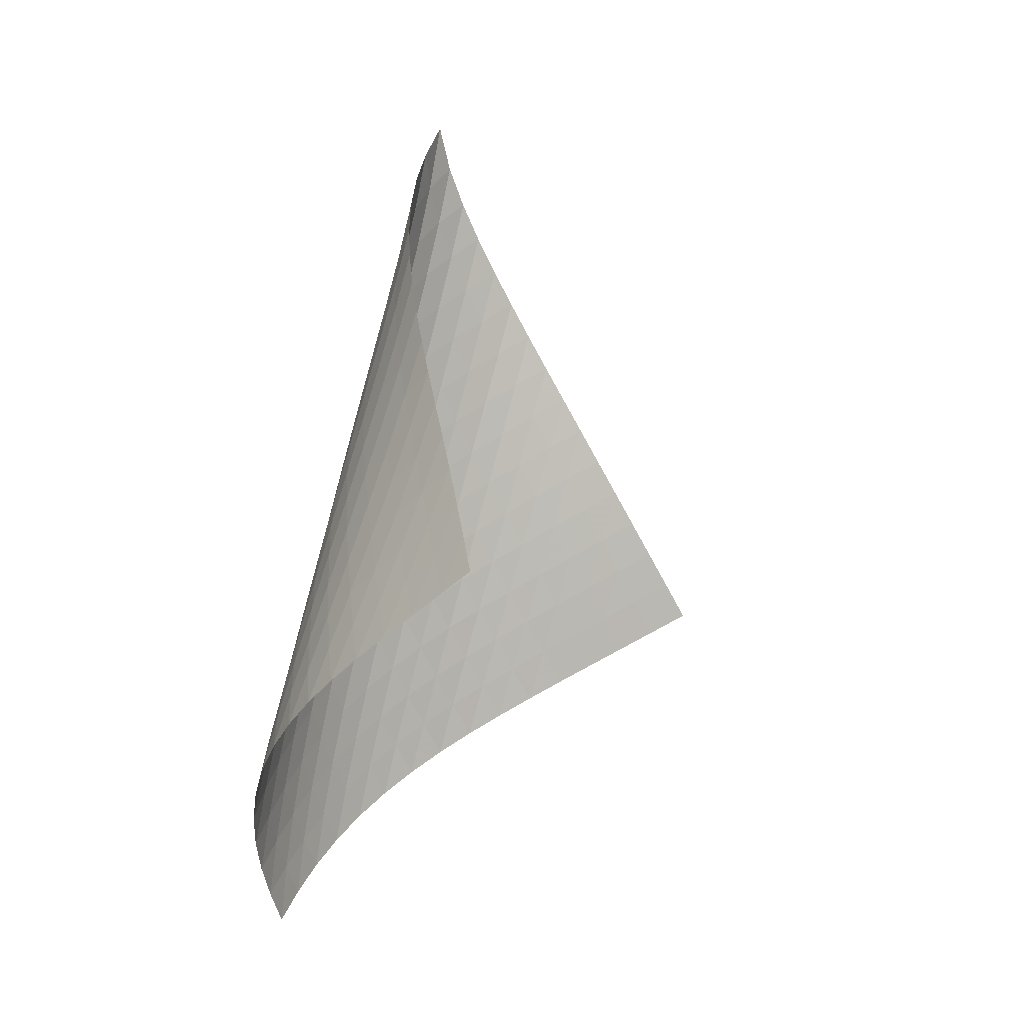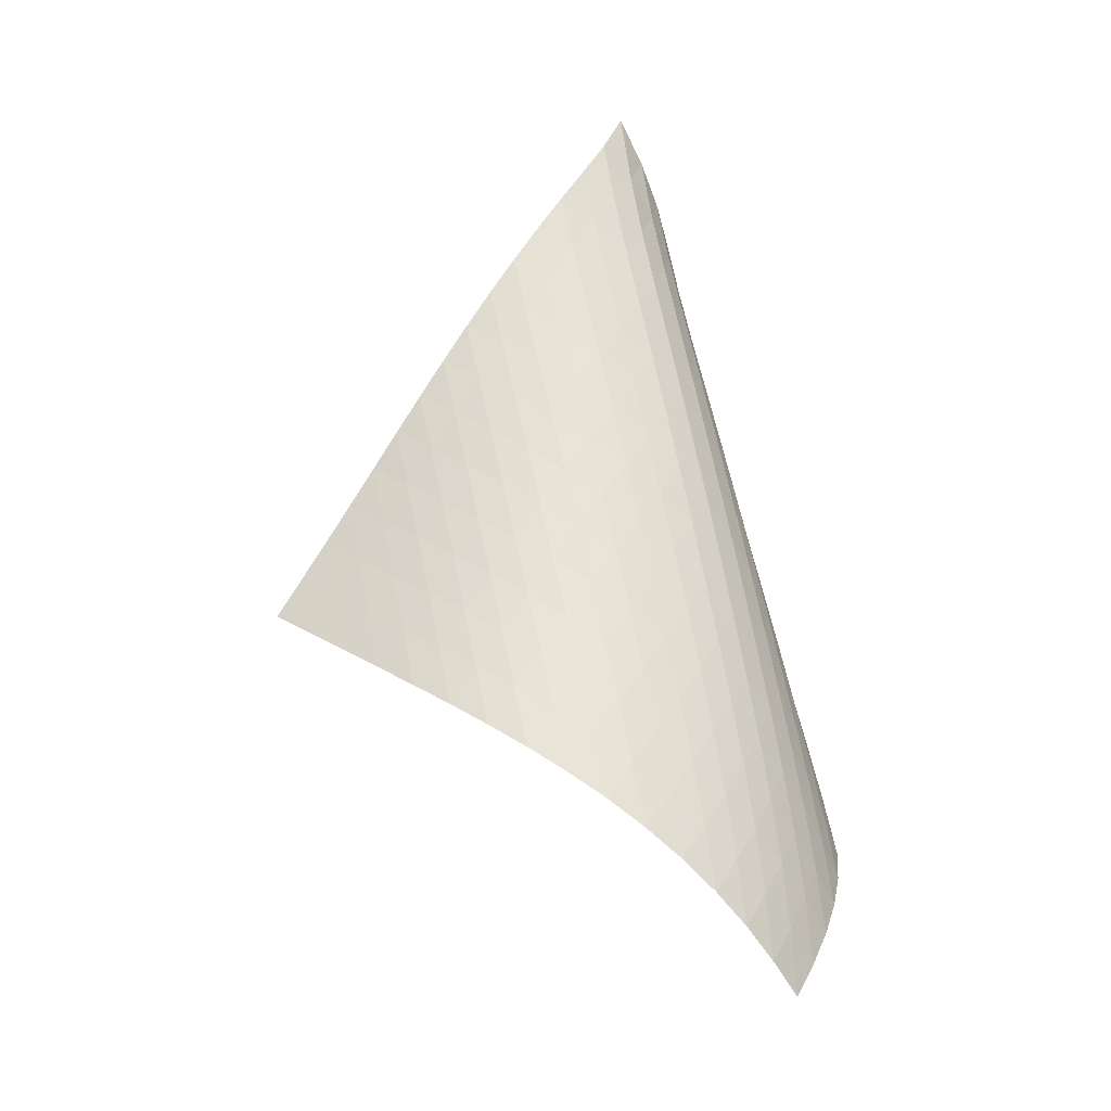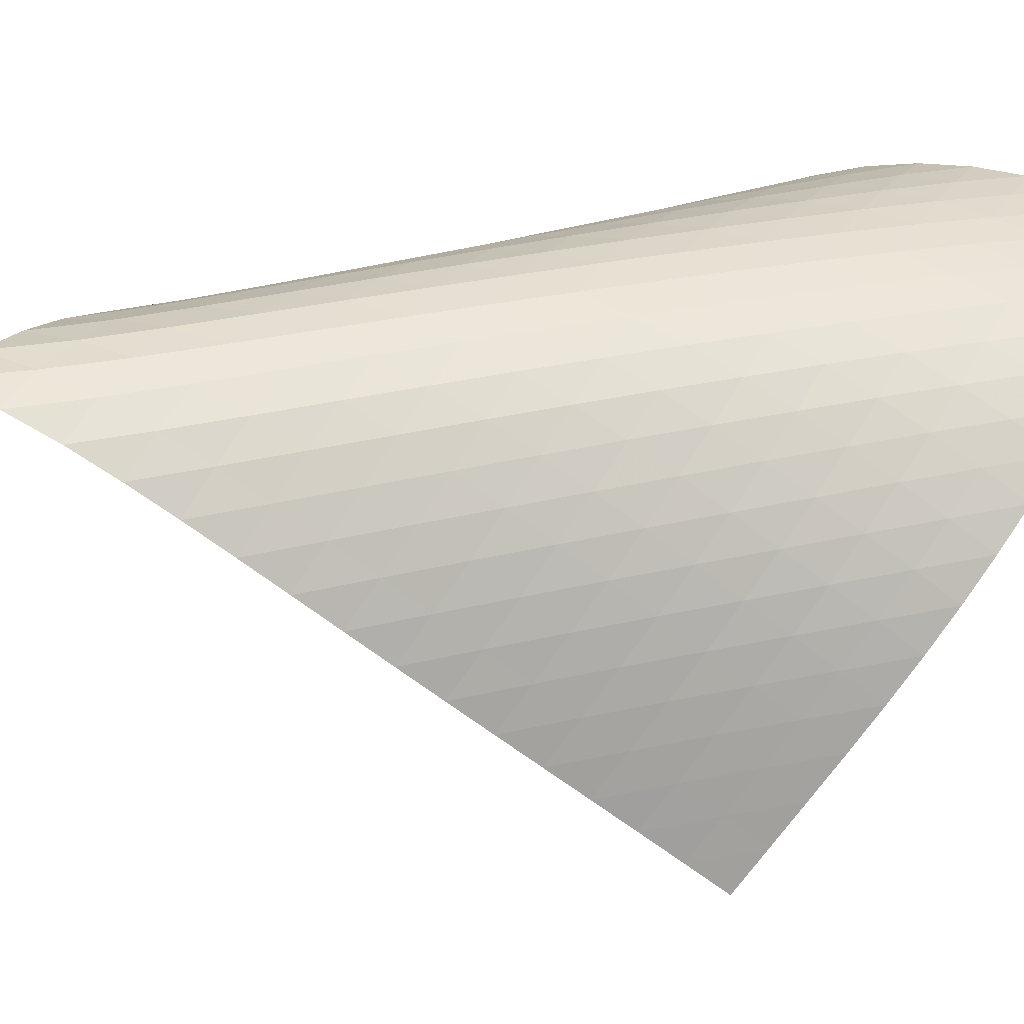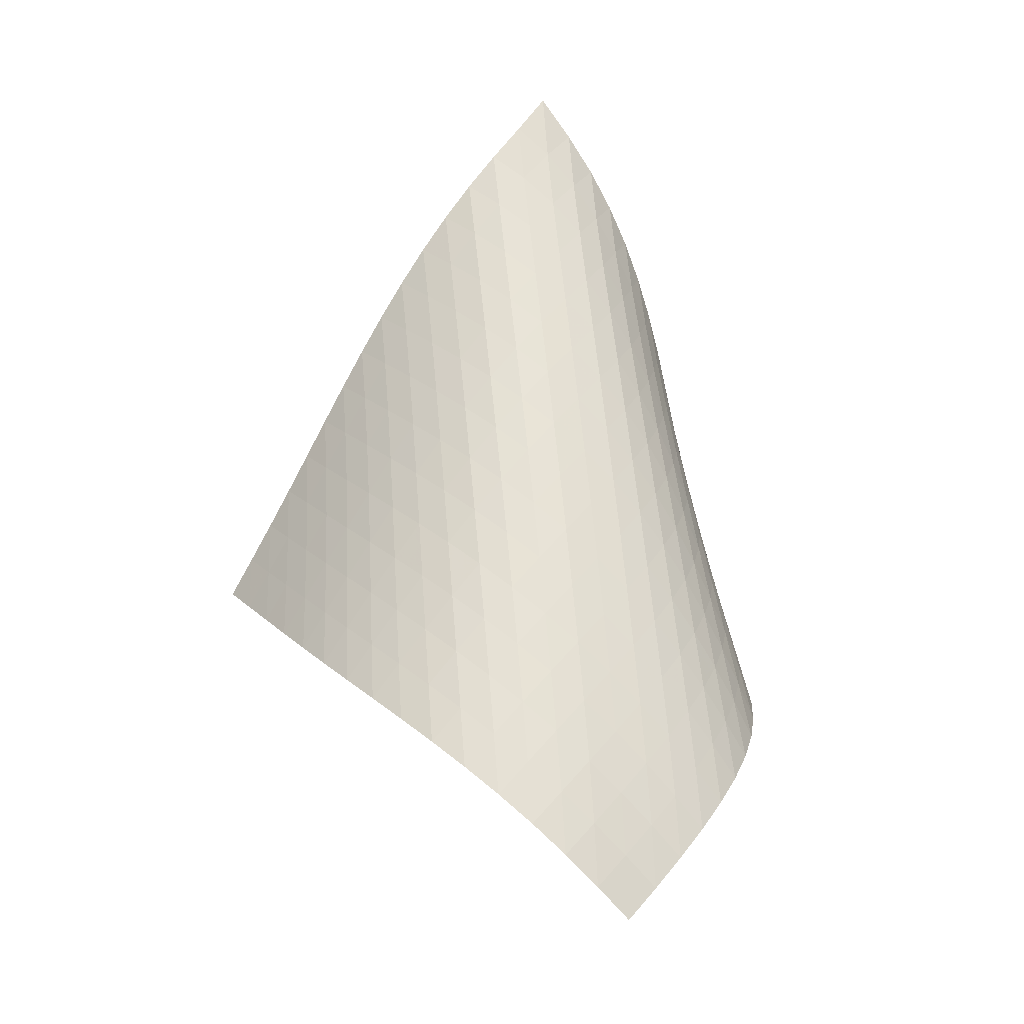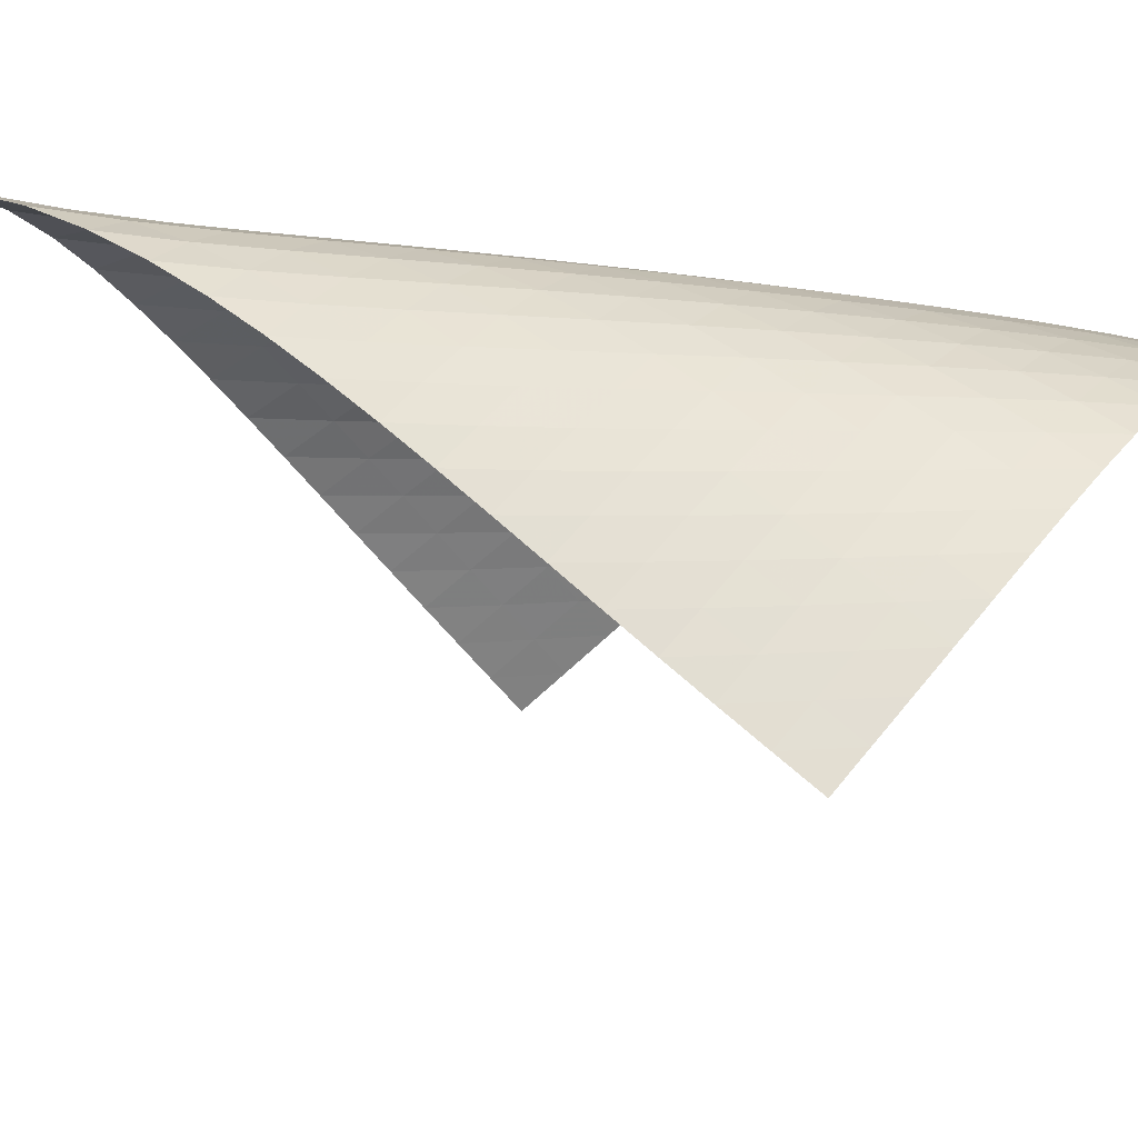
<metadata>
{"format":"obj","ext":"obj","renderer":"f3d","projection":"perspective","resolution":1024,"background":"white","views":[{"elev":-7.5,"azim":70.2,"up":"+Y"},{"elev":-13.8,"azim":-92.9,"up":"+Y"},{"elev":-4.3,"azim":-117.2,"up":"+Z"},{"elev":-12.9,"azim":-67.1,"up":"+Y"},{"elev":-45.3,"azim":-116.7,"up":"+Z"}]}
</metadata>
<code>
v -6.502 -0.05103 6.502
v 0.3375 -11.25 8.034
v -8.034 -11.25 -0.3375
v -9.359 -18.49 9.359
v -8.023 -10.51 0.1143
v -8.019 -9.767 0.5633
v -8.025 -9.021 1.009
v -8.039 -8.272 1.453
v -8.057 -7.523 1.898
v -8.071 -6.773 2.345
v -8.074 -6.025 2.798
v -8.057 -5.279 3.257
v -8.012 -4.536 3.725
v -7.929 -3.796 4.201
v -7.796 -3.061 4.682
v -7.603 -2.331 5.166
v -7.334 -1.602 5.644
v -6.976 -0.8618 6.102
v -6.102 -0.8618 6.976
v -5.644 -1.602 7.334
v -5.166 -2.331 7.603
v -4.682 -3.061 7.796
v -4.201 -3.796 7.929
v -3.725 -4.536 8.012
v -3.257 -5.279 8.057
v -2.798 -6.025 8.074
v -2.345 -6.773 8.071
v -1.898 -7.523 8.057
v -1.453 -8.272 8.039
v -1.009 -9.021 8.025
v -0.5633 -9.767 8.019
v -0.1143 -10.51 8.023
v -0.3245 -11.65 8.426
v -0.9856 -12.05 8.82
v -1.649 -12.45 9.21
v -2.318 -12.85 9.585
v -2.998 -13.26 9.93
v -3.692 -13.68 10.23
v -4.397 -14.12 10.46
v -5.109 -14.59 10.62
v -5.817 -15.08 10.69
v -6.508 -15.59 10.67
v -7.169 -16.13 10.56
v -7.789 -16.69 10.36
v -8.361 -17.28 10.08
v -8.882 -17.88 9.746
v -9.746 -17.88 8.882
v -10.08 -17.28 8.361
v -10.36 -16.69 7.789
v -10.56 -16.13 7.169
v -10.67 -15.59 6.508
v -10.69 -15.08 5.817
v -10.62 -14.59 5.109
v -10.46 -14.12 4.397
v -10.23 -13.68 3.692
v -9.93 -13.26 2.998
v -9.585 -12.85 2.318
v -9.21 -12.45 1.649
v -8.82 -12.05 0.9856
v -8.426 -11.65 0.3245
v -6.689 -1.471 6.689
v -7.166 -2.144 6.307
v -7.539 -2.837 5.868
v -7.823 -3.543 5.403
v -8.031 -4.26 4.925
v -8.177 -4.986 4.447
v -8.275 -5.718 3.972
v -8.336 -6.455 3.503
v -8.369 -7.196 3.04
v -8.384 -7.938 2.584
v -8.39 -8.682 2.131
v -8.394 -9.426 1.68
v -8.4 -10.17 1.23
v -8.412 -10.91 0.7776
v -6.307 -2.144 7.166
v -6.898 -2.742 6.898
v -7.389 -3.383 6.532
v -7.777 -4.054 6.105
v -8.073 -4.746 5.644
v -8.293 -5.452 5.169
v -8.451 -6.17 4.691
v -8.563 -6.895 4.214
v -8.638 -7.626 3.743
v -8.689 -8.36 3.276
v -8.724 -9.097 2.815
v -8.75 -9.835 2.356
v -8.774 -10.57 1.899
v -8.798 -11.31 1.442
v -5.868 -2.837 7.539
v -6.532 -3.383 7.389
v -7.126 -3.972 7.126
v -7.625 -4.601 6.767
v -8.023 -5.26 6.344
v -8.331 -5.942 5.886
v -8.565 -6.64 5.412
v -8.738 -7.35 4.932
v -8.866 -8.068 4.453
v -8.959 -8.791 3.978
v -9.029 -9.519 3.506
v -9.085 -10.25 3.039
v -9.132 -10.98 2.573
v -9.175 -11.71 2.11
v -5.403 -3.543 7.823
v -6.105 -4.054 7.777
v -6.767 -4.601 7.625
v -7.359 -5.188 7.359
v -7.86 -5.81 7.001
v -8.267 -6.462 6.582
v -8.589 -7.135 6.126
v -8.838 -7.825 5.652
v -9.029 -8.527 5.17
v -9.176 -9.237 4.688
v -9.291 -9.953 4.209
v -9.384 -10.67 3.732
v -9.462 -11.4 3.257
v -9.53 -12.12 2.786
v -4.925 -4.26 8.031
v -5.644 -4.746 8.073
v -6.344 -5.26 8.023
v -7.001 -5.81 7.86
v -7.589 -6.397 7.589
v -8.091 -7.016 7.231
v -8.506 -7.661 6.814
v -8.841 -8.328 6.361
v -9.108 -9.009 5.888
v -9.32 -9.703 5.406
v -9.49 -10.4 4.921
v -9.629 -11.11 4.436
v -9.747 -11.82 3.954
v -9.848 -12.54 3.474
v -4.447 -4.986 8.177
v -5.169 -5.452 8.293
v -5.886 -5.942 8.331
v -6.582 -6.462 8.267
v -7.231 -7.016 8.091
v -7.813 -7.603 7.813
v -8.316 -8.219 7.455
v -8.739 -8.86 7.041
v -9.088 -9.52 6.591
v -9.373 -10.19 6.119
v -9.607 -10.88 5.637
v -9.802 -11.57 5.15
v -9.968 -12.27 4.662
v -10.11 -12.97 4.175
v -3.972 -5.718 8.275
v -4.691 -6.17 8.451
v -5.412 -6.64 8.565
v -6.126 -7.135 8.589
v -6.814 -7.661 8.506
v -7.455 -8.219 8.316
v -8.032 -8.808 8.032
v -8.535 -9.423 7.674
v -8.965 -10.06 7.262
v -9.327 -10.71 6.814
v -9.631 -11.38 6.345
v -9.889 -12.05 5.864
v -10.11 -12.74 5.377
v -10.3 -13.43 4.887
v -3.503 -6.455 8.336
v -4.214 -6.895 8.563
v -4.932 -7.35 8.738
v -5.652 -7.825 8.838
v -6.361 -8.328 8.841
v -7.041 -8.86 8.739
v -7.674 -9.423 8.535
v -8.244 -10.01 8.244
v -8.747 -10.63 7.885
v -9.183 -11.26 7.475
v -9.559 -11.91 7.031
v -9.883 -12.56 6.566
v -10.17 -13.23 6.087
v -10.41 -13.9 5.6
v -3.04 -7.196 8.369
v -3.743 -7.626 8.638
v -4.453 -8.068 8.866
v -5.17 -8.527 9.029
v -5.888 -9.009 9.108
v -6.591 -9.52 9.088
v -7.262 -10.06 8.965
v -7.885 -10.63 8.747
v -8.449 -11.22 8.449
v -8.952 -11.83 8.088
v -9.394 -12.46 7.681
v -9.783 -13.1 7.241
v -10.13 -13.75 6.78
v -10.43 -14.41 6.303
v -2.584 -7.938 8.384
v -3.276 -8.36 8.689
v -3.978 -8.791 8.959
v -4.688 -9.237 9.176
v -5.406 -9.703 9.32
v -6.119 -10.19 9.373
v -6.814 -10.71 9.327
v -7.475 -11.26 9.183
v -8.088 -11.83 8.952
v -8.647 -12.42 8.647
v -9.148 -13.03 8.284
v -9.596 -13.66 7.878
v -9.997 -14.29 7.442
v -10.36 -14.94 6.984
v -2.131 -8.682 8.39
v -2.815 -9.097 8.724
v -3.506 -9.519 9.029
v -4.209 -9.953 9.291
v -4.921 -10.4 9.49
v -5.637 -10.88 9.607
v -6.345 -11.38 9.631
v -7.031 -11.91 9.559
v -7.681 -12.46 9.394
v -8.284 -13.03 9.148
v -8.835 -13.63 8.835
v -9.335 -14.24 8.47
v -9.786 -14.86 8.064
v -10.19 -15.49 7.628
v -1.68 -9.426 8.394
v -2.356 -9.835 8.75
v -3.039 -10.25 9.085
v -3.732 -10.67 9.384
v -4.436 -11.11 9.629
v -5.15 -11.57 9.802
v -5.864 -12.05 9.889
v -6.566 -12.56 9.883
v -7.241 -13.1 9.783
v -7.878 -13.66 9.596
v -8.47 -14.24 9.335
v -9.011 -14.84 9.011
v -9.504 -15.45 8.639
v -9.952 -16.07 8.229
v -1.23 -10.17 8.4
v -1.899 -10.57 8.774
v -2.573 -10.98 9.132
v -3.257 -11.4 9.462
v -3.954 -11.82 9.747
v -4.662 -12.27 9.968
v -5.377 -12.74 10.11
v -6.087 -13.23 10.17
v -6.78 -13.75 10.13
v -7.442 -14.29 9.997
v -8.064 -14.86 9.786
v -8.639 -15.45 9.504
v -9.164 -16.05 9.164
v -9.644 -16.66 8.779
v -0.7776 -10.91 8.412
v -1.442 -11.31 8.798
v -2.11 -11.71 9.175
v -2.786 -12.12 9.53
v -3.474 -12.54 9.848
v -4.175 -12.97 10.11
v -4.887 -13.43 10.3
v -5.6 -13.9 10.41
v -6.303 -14.41 10.43
v -6.984 -14.94 10.36
v -7.628 -15.49 10.19
v -8.229 -16.07 9.952
v -8.779 -16.66 9.644
v -9.282 -17.27 9.282
f 256 46 4
f 256 4 47
f 5 74 60
f 5 60 3
f 74 88 59
f 74 59 60
f 88 102 58
f 88 58 59
f 102 116 57
f 102 57 58
f 116 130 56
f 116 56 57
f 130 144 55
f 130 55 56
f 144 158 54
f 144 54 55
f 158 172 53
f 158 53 54
f 172 186 52
f 172 52 53
f 186 200 51
f 186 51 52
f 200 214 50
f 200 50 51
f 214 228 49
f 214 49 50
f 228 242 48
f 228 48 49
f 242 256 47
f 242 47 48
f 1 19 61
f 1 61 18
f 18 61 62
f 18 62 17
f 17 62 63
f 17 63 16
f 16 63 64
f 16 64 15
f 15 64 65
f 15 65 14
f 14 65 66
f 14 66 13
f 13 66 67
f 13 67 12
f 12 67 68
f 12 68 11
f 11 68 69
f 11 69 10
f 10 69 70
f 10 70 9
f 9 70 71
f 9 71 8
f 8 71 72
f 8 72 7
f 7 72 73
f 7 73 6
f 6 73 74
f 6 74 5
f 19 20 75
f 19 75 61
f 61 75 76
f 61 76 62
f 62 76 77
f 62 77 63
f 63 77 78
f 63 78 64
f 64 78 79
f 64 79 65
f 65 79 80
f 65 80 66
f 66 80 81
f 66 81 67
f 67 81 82
f 67 82 68
f 68 82 83
f 68 83 69
f 69 83 84
f 69 84 70
f 70 84 85
f 70 85 71
f 71 85 86
f 71 86 72
f 72 86 87
f 72 87 73
f 73 87 88
f 73 88 74
f 20 21 89
f 20 89 75
f 75 89 90
f 75 90 76
f 76 90 91
f 76 91 77
f 77 91 92
f 77 92 78
f 78 92 93
f 78 93 79
f 79 93 94
f 79 94 80
f 80 94 95
f 80 95 81
f 81 95 96
f 81 96 82
f 82 96 97
f 82 97 83
f 83 97 98
f 83 98 84
f 84 98 99
f 84 99 85
f 85 99 100
f 85 100 86
f 86 100 101
f 86 101 87
f 87 101 102
f 87 102 88
f 21 22 103
f 21 103 89
f 89 103 104
f 89 104 90
f 90 104 105
f 90 105 91
f 91 105 106
f 91 106 92
f 92 106 107
f 92 107 93
f 93 107 108
f 93 108 94
f 94 108 109
f 94 109 95
f 95 109 110
f 95 110 96
f 96 110 111
f 96 111 97
f 97 111 112
f 97 112 98
f 98 112 113
f 98 113 99
f 99 113 114
f 99 114 100
f 100 114 115
f 100 115 101
f 101 115 116
f 101 116 102
f 22 23 117
f 22 117 103
f 103 117 118
f 103 118 104
f 104 118 119
f 104 119 105
f 105 119 120
f 105 120 106
f 106 120 121
f 106 121 107
f 107 121 122
f 107 122 108
f 108 122 123
f 108 123 109
f 109 123 124
f 109 124 110
f 110 124 125
f 110 125 111
f 111 125 126
f 111 126 112
f 112 126 127
f 112 127 113
f 113 127 128
f 113 128 114
f 114 128 129
f 114 129 115
f 115 129 130
f 115 130 116
f 23 24 131
f 23 131 117
f 117 131 132
f 117 132 118
f 118 132 133
f 118 133 119
f 119 133 134
f 119 134 120
f 120 134 135
f 120 135 121
f 121 135 136
f 121 136 122
f 122 136 137
f 122 137 123
f 123 137 138
f 123 138 124
f 124 138 139
f 124 139 125
f 125 139 140
f 125 140 126
f 126 140 141
f 126 141 127
f 127 141 142
f 127 142 128
f 128 142 143
f 128 143 129
f 129 143 144
f 129 144 130
f 24 25 145
f 24 145 131
f 131 145 146
f 131 146 132
f 132 146 147
f 132 147 133
f 133 147 148
f 133 148 134
f 134 148 149
f 134 149 135
f 135 149 150
f 135 150 136
f 136 150 151
f 136 151 137
f 137 151 152
f 137 152 138
f 138 152 153
f 138 153 139
f 139 153 154
f 139 154 140
f 140 154 155
f 140 155 141
f 141 155 156
f 141 156 142
f 142 156 157
f 142 157 143
f 143 157 158
f 143 158 144
f 25 26 159
f 25 159 145
f 145 159 160
f 145 160 146
f 146 160 161
f 146 161 147
f 147 161 162
f 147 162 148
f 148 162 163
f 148 163 149
f 149 163 164
f 149 164 150
f 150 164 165
f 150 165 151
f 151 165 166
f 151 166 152
f 152 166 167
f 152 167 153
f 153 167 168
f 153 168 154
f 154 168 169
f 154 169 155
f 155 169 170
f 155 170 156
f 156 170 171
f 156 171 157
f 157 171 172
f 157 172 158
f 26 27 173
f 26 173 159
f 159 173 174
f 159 174 160
f 160 174 175
f 160 175 161
f 161 175 176
f 161 176 162
f 162 176 177
f 162 177 163
f 163 177 178
f 163 178 164
f 164 178 179
f 164 179 165
f 165 179 180
f 165 180 166
f 166 180 181
f 166 181 167
f 167 181 182
f 167 182 168
f 168 182 183
f 168 183 169
f 169 183 184
f 169 184 170
f 170 184 185
f 170 185 171
f 171 185 186
f 171 186 172
f 27 28 187
f 27 187 173
f 173 187 188
f 173 188 174
f 174 188 189
f 174 189 175
f 175 189 190
f 175 190 176
f 176 190 191
f 176 191 177
f 177 191 192
f 177 192 178
f 178 192 193
f 178 193 179
f 179 193 194
f 179 194 180
f 180 194 195
f 180 195 181
f 181 195 196
f 181 196 182
f 182 196 197
f 182 197 183
f 183 197 198
f 183 198 184
f 184 198 199
f 184 199 185
f 185 199 200
f 185 200 186
f 28 29 201
f 28 201 187
f 187 201 202
f 187 202 188
f 188 202 203
f 188 203 189
f 189 203 204
f 189 204 190
f 190 204 205
f 190 205 191
f 191 205 206
f 191 206 192
f 192 206 207
f 192 207 193
f 193 207 208
f 193 208 194
f 194 208 209
f 194 209 195
f 195 209 210
f 195 210 196
f 196 210 211
f 196 211 197
f 197 211 212
f 197 212 198
f 198 212 213
f 198 213 199
f 199 213 214
f 199 214 200
f 29 30 215
f 29 215 201
f 201 215 216
f 201 216 202
f 202 216 217
f 202 217 203
f 203 217 218
f 203 218 204
f 204 218 219
f 204 219 205
f 205 219 220
f 205 220 206
f 206 220 221
f 206 221 207
f 207 221 222
f 207 222 208
f 208 222 223
f 208 223 209
f 209 223 224
f 209 224 210
f 210 224 225
f 210 225 211
f 211 225 226
f 211 226 212
f 212 226 227
f 212 227 213
f 213 227 228
f 213 228 214
f 30 31 229
f 30 229 215
f 215 229 230
f 215 230 216
f 216 230 231
f 216 231 217
f 217 231 232
f 217 232 218
f 218 232 233
f 218 233 219
f 219 233 234
f 219 234 220
f 220 234 235
f 220 235 221
f 221 235 236
f 221 236 222
f 222 236 237
f 222 237 223
f 223 237 238
f 223 238 224
f 224 238 239
f 224 239 225
f 225 239 240
f 225 240 226
f 226 240 241
f 226 241 227
f 227 241 242
f 227 242 228
f 31 32 243
f 31 243 229
f 229 243 244
f 229 244 230
f 230 244 245
f 230 245 231
f 231 245 246
f 231 246 232
f 232 246 247
f 232 247 233
f 233 247 248
f 233 248 234
f 234 248 249
f 234 249 235
f 235 249 250
f 235 250 236
f 236 250 251
f 236 251 237
f 237 251 252
f 237 252 238
f 238 252 253
f 238 253 239
f 239 253 254
f 239 254 240
f 240 254 255
f 240 255 241
f 241 255 256
f 241 256 242
f 32 2 33
f 32 33 243
f 243 33 34
f 243 34 244
f 244 34 35
f 244 35 245
f 245 35 36
f 245 36 246
f 246 36 37
f 246 37 247
f 247 37 38
f 247 38 248
f 248 38 39
f 248 39 249
f 249 39 40
f 249 40 250
f 250 40 41
f 250 41 251
f 251 41 42
f 251 42 252
f 252 42 43
f 252 43 253
f 253 43 44
f 253 44 254
f 254 44 45
f 254 45 255
f 255 45 46
f 255 46 256

</code>
